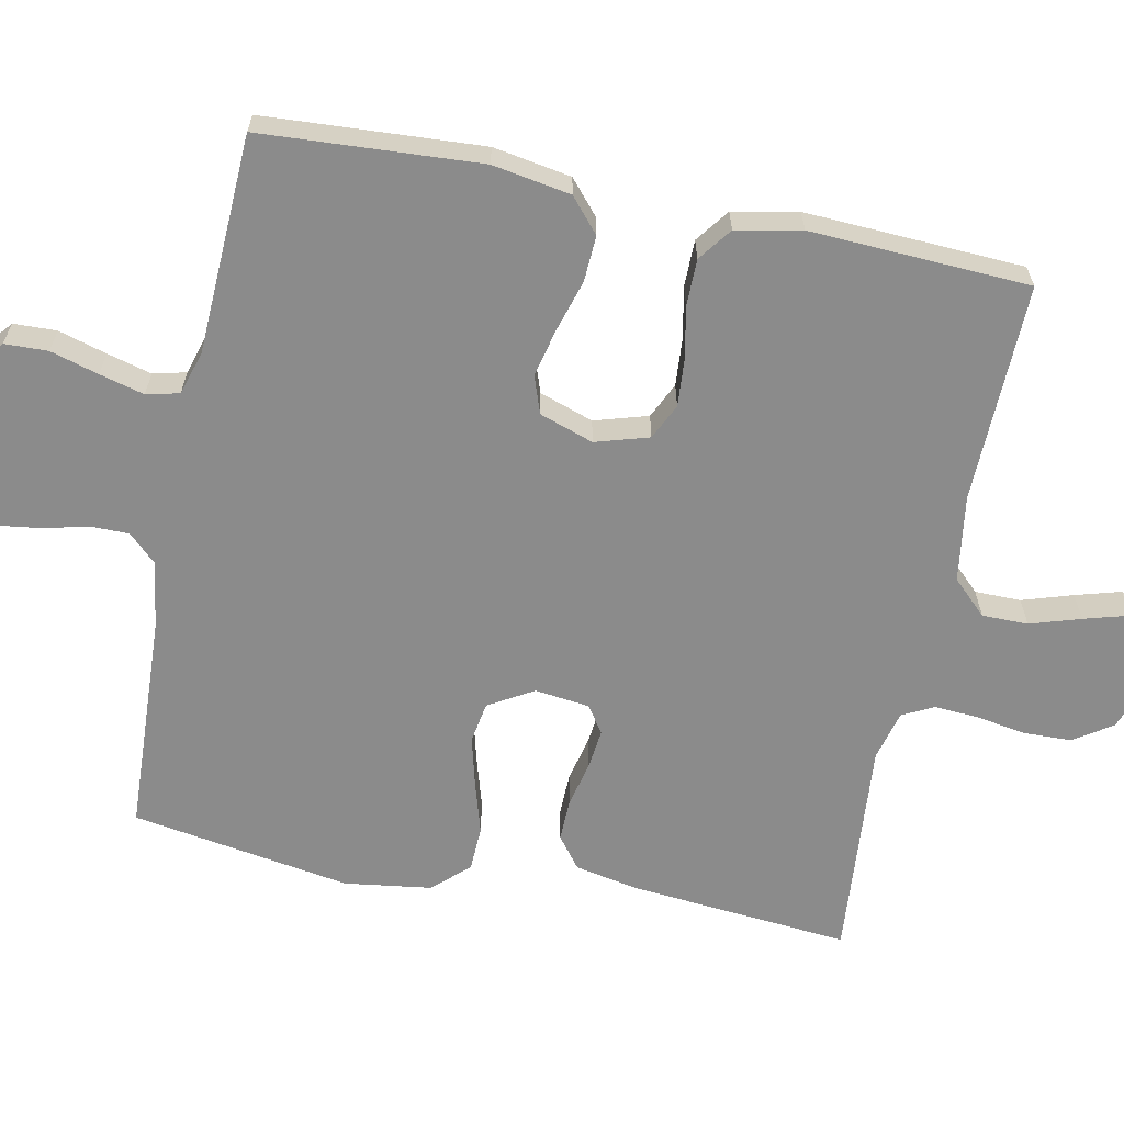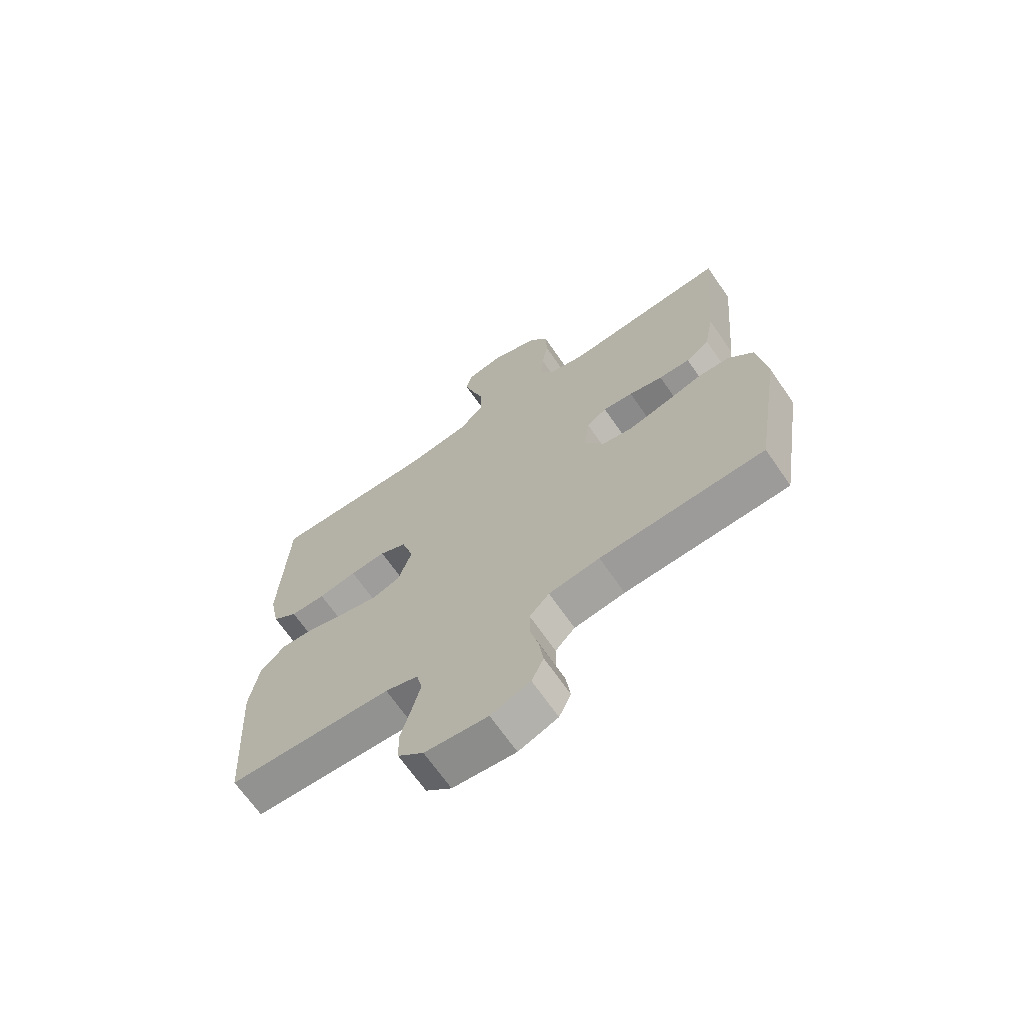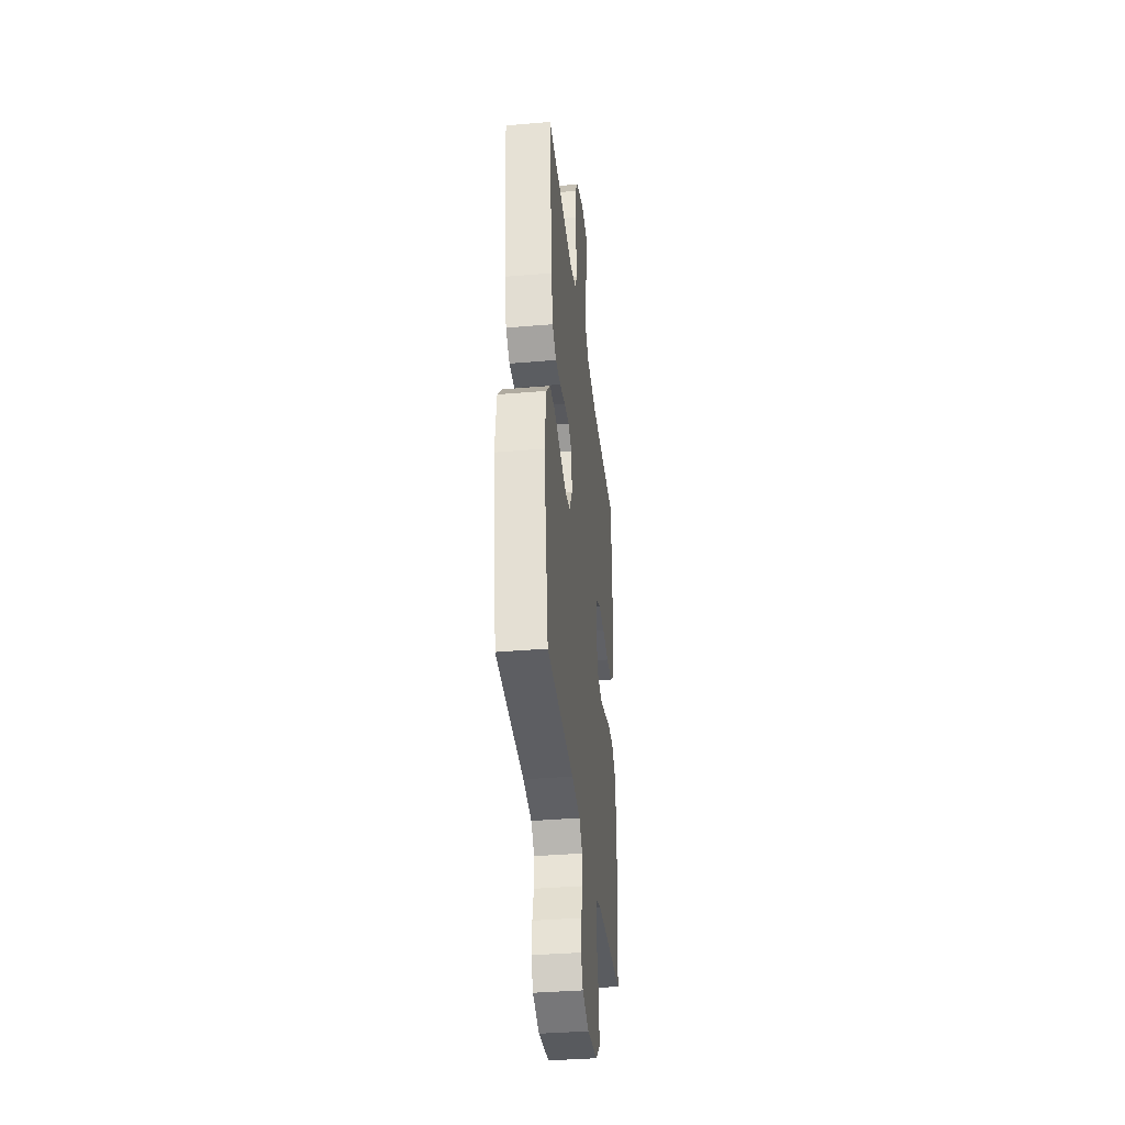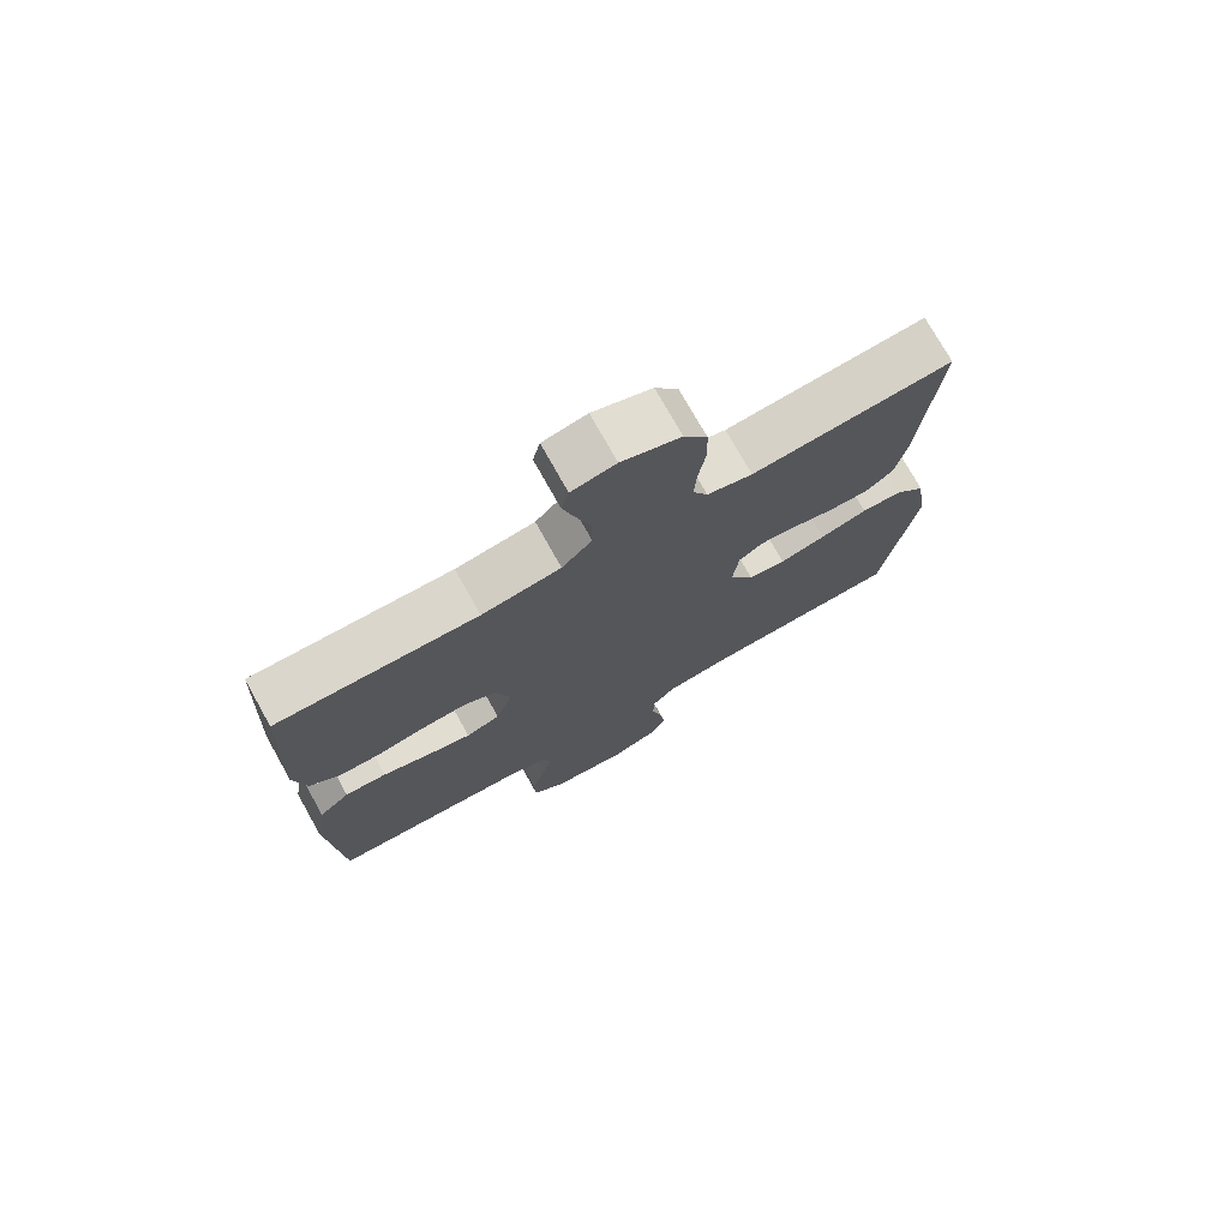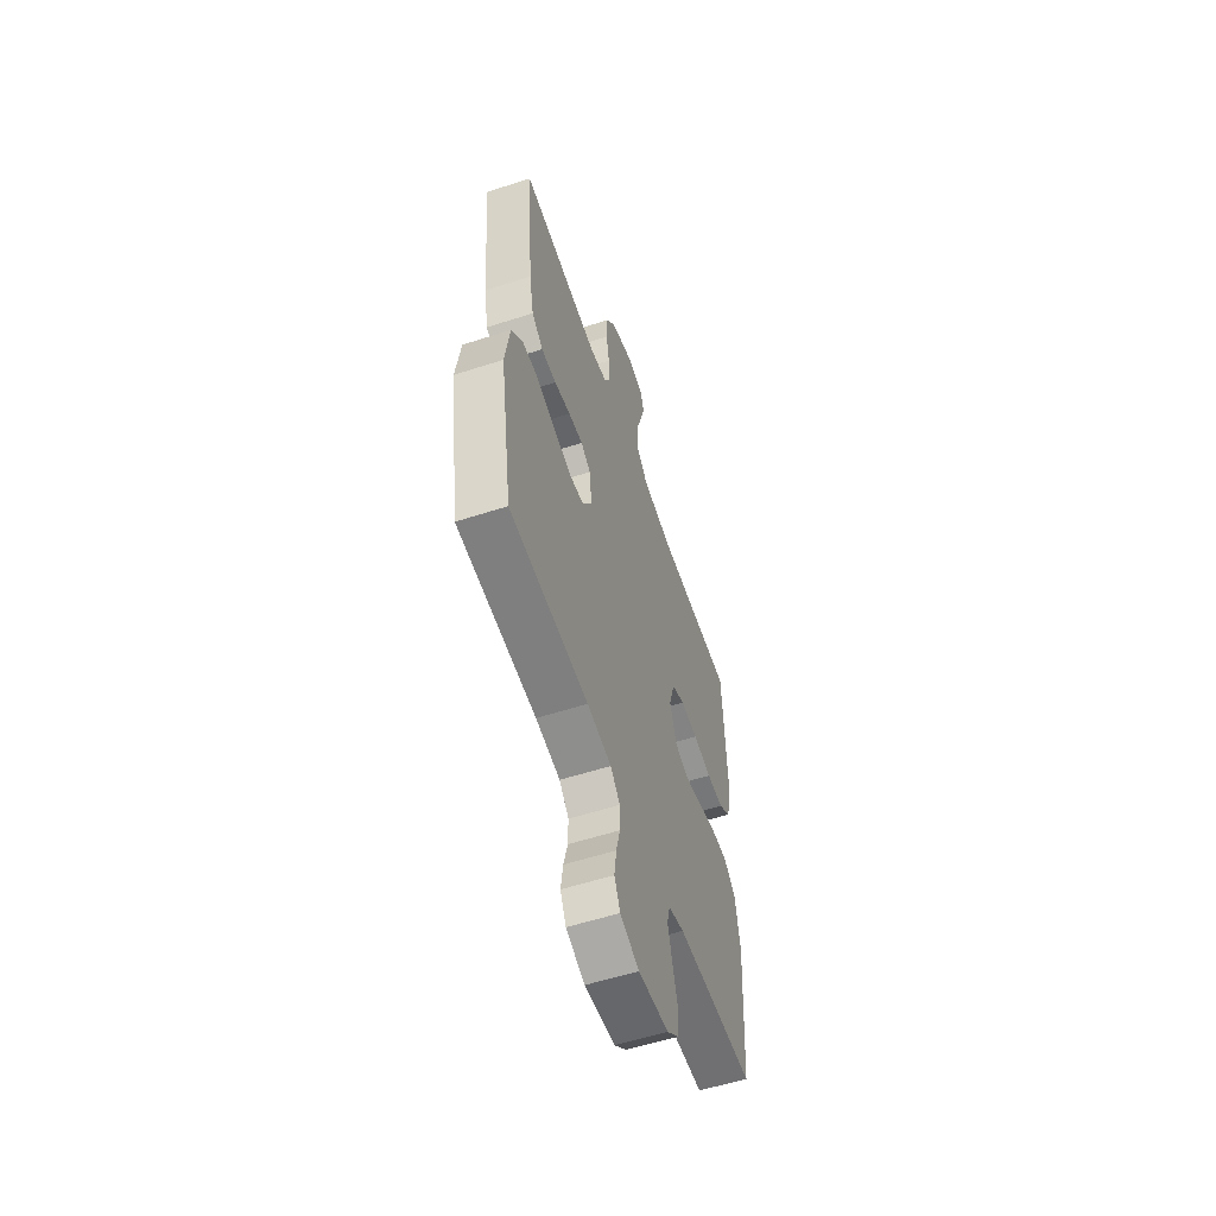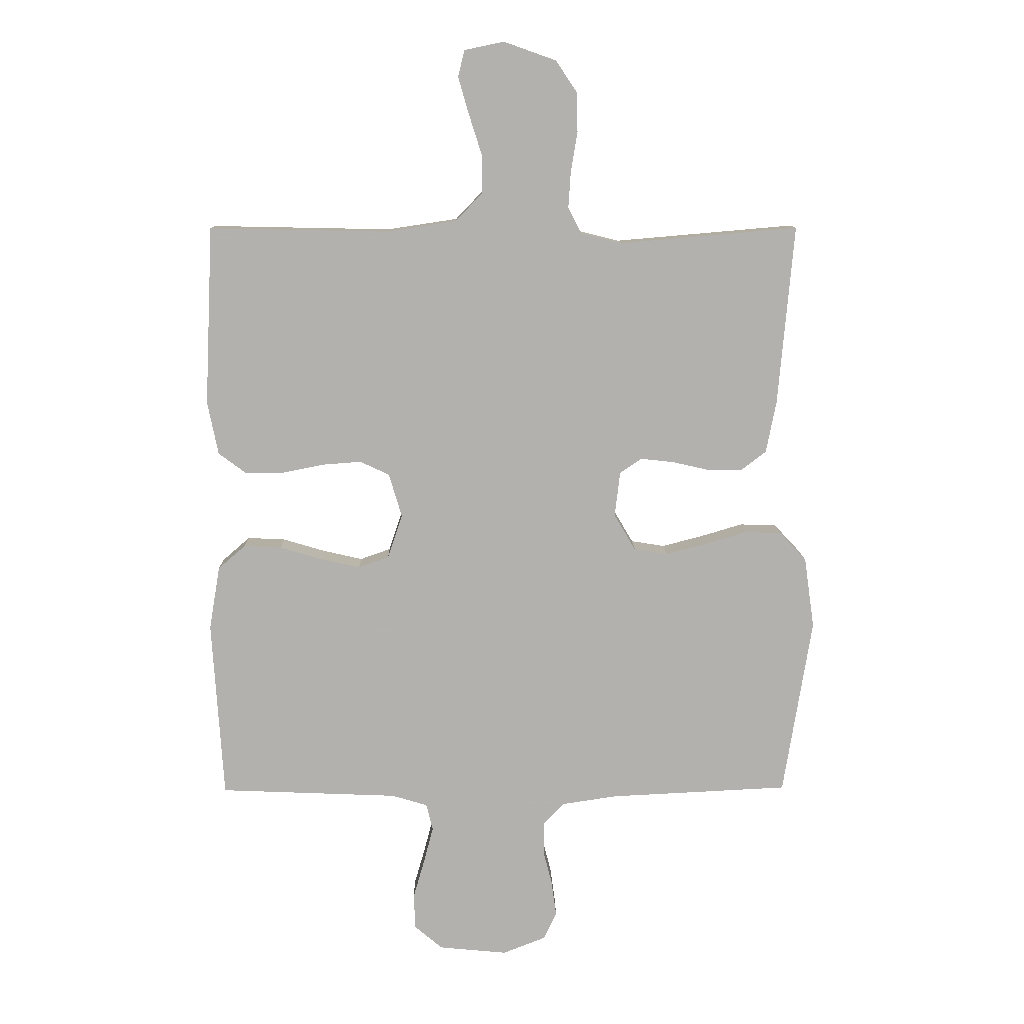
<metadata>
{"format":"obj","ext":"obj","renderer":"f3d","projection":"perspective","resolution":1024,"background":"white","views":[{"elev":-63.8,"azim":-101.6,"up":"+Y"},{"elev":-67.8,"azim":34.6,"up":"+Z"},{"elev":-36.4,"azim":96.4,"up":"+Z"},{"elev":74.8,"azim":-29.2,"up":"+Z"},{"elev":-57.1,"azim":108.6,"up":"+Z"},{"elev":10.8,"azim":-0.9,"up":"+Z"}]}
</metadata>
<code>
v 0.5 0.07 0.5
v 0.474 0.07 0.2
v 0.457 0.07 0.112
v 0.414 0.07 0.079
v 0.357 0.07 0.08
v 0.295 0.07 0.094
v 0.24 0.07 0.1
v 0.203 0.07 0.075
v 0.194 0.07 0
v 0.23 0.07 -0.061
v 0.286 0.07 -0.07
v 0.355 0.07 -0.052
v 0.425 0.07 -0.031
v 0.486 0.07 -0.033
v 0.531 0.07 -0.081
v 0.548 0.07 -0.2
v 0.5 0.07 -0.5
v 0.2 0.07 -0.515
v 0.107 0.07 -0.529
v 0.071 0.07 -0.567
v 0.071 0.07 -0.62
v 0.086 0.07 -0.679
v 0.094 0.07 -0.737
v 0.072 0.07 -0.784
v 0 0.07 -0.812
v -0.115 0.07 -0.801
v -0.162 0.07 -0.761
v -0.164 0.07 -0.702
v -0.145 0.07 -0.636
v -0.129 0.07 -0.575
v -0.14 0.07 -0.53
v -0.2 0.07 -0.512
v -0.5 0.07 -0.5
v -0.519 0.07 -0.2
v -0.501 0.07 -0.093
v -0.455 0.07 -0.053
v -0.392 0.07 -0.056
v -0.321 0.07 -0.077
v -0.255 0.07 -0.092
v -0.204 0.07 -0.074
v -0.179 0.07 0
v -0.201 0.07 0.073
v -0.25 0.07 0.096
v -0.316 0.07 0.091
v -0.386 0.07 0.077
v -0.45 0.07 0.077
v -0.496 0.07 0.111
v -0.514 0.07 0.2
v -0.5 0.07 0.5
v -0.2 0.07 0.494
v -0.082 0.07 0.512
v -0.037 0.07 0.559
v -0.037 0.07 0.622
v -0.059 0.07 0.691
v -0.077 0.07 0.753
v -0.066 0.07 0.797
v 0 0.07 0.811
v 0.088 0.07 0.78
v 0.123 0.07 0.728
v 0.125 0.07 0.662
v 0.114 0.07 0.595
v 0.11 0.07 0.534
v 0.132 0.07 0.491
v 0.2 0.07 0.474
v 0.5 0 0.5
v 0.474 0 0.2
v 0.457 0 0.112
v 0.414 0 0.079
v 0.357 0 0.08
v 0.295 0 0.094
v 0.24 0 0.1
v 0.203 0 0.075
v 0.194 0 0
v 0.23 0 -0.061
v 0.286 0 -0.07
v 0.355 0 -0.052
v 0.425 0 -0.031
v 0.486 0 -0.033
v 0.531 0 -0.081
v 0.548 0 -0.2
v 0.5 0 -0.5
v 0.2 0 -0.515
v 0.107 0 -0.529
v 0.071 0 -0.567
v 0.071 0 -0.62
v 0.086 0 -0.679
v 0.094 0 -0.737
v 0.072 0 -0.784
v 0 0 -0.812
v -0.115 0 -0.801
v -0.162 0 -0.761
v -0.164 0 -0.702
v -0.145 0 -0.636
v -0.129 0 -0.575
v -0.14 0 -0.53
v -0.2 0 -0.512
v -0.5 0 -0.5
v -0.519 0 -0.2
v -0.501 0 -0.093
v -0.455 0 -0.053
v -0.392 0 -0.056
v -0.321 0 -0.077
v -0.255 0 -0.092
v -0.204 0 -0.074
v -0.179 0 0
v -0.201 0 0.073
v -0.25 0 0.096
v -0.316 0 0.091
v -0.386 0 0.077
v -0.45 0 0.077
v -0.496 0 0.111
v -0.514 0 0.2
v -0.5 0 0.5
v -0.2 0 0.494
v -0.082 0 0.512
v -0.037 0 0.559
v -0.037 0 0.622
v -0.059 0 0.691
v -0.077 0 0.753
v -0.066 0 0.797
v 0 0 0.811
v 0.088 0 0.78
v 0.123 0 0.728
v 0.125 0 0.662
v 0.114 0 0.595
v 0.11 0 0.534
v 0.132 0 0.491
v 0.2 0 0.474
f 59 60 61
f 58 59 61
f 57 58 61
f 56 57 61
f 55 56 61
f 54 55 61
f 53 54 61
f 52 53 61 62
f 51 52 62 63
f 48 49 50
f 47 48 50
f 46 47 50
f 45 46 50
f 44 45 50
f 51 63 64
f 50 51 64
f 44 50 64
f 43 44 64
f 36 37 38
f 35 36 38
f 34 35 38
f 33 34 38
f 32 33 38
f 31 32 38 39
f 27 28 29
f 26 27 29
f 25 26 29
f 24 25 29
f 23 24 29
f 22 23 29
f 21 22 29
f 20 21 29 30
f 19 20 30 31
f 16 17 18
f 15 16 18
f 14 15 18
f 13 14 18
f 12 13 18
f 18 19 31
f 12 18 31
f 11 12 31
f 4 5 6
f 3 4 6
f 2 3 6
f 1 2 6
f 64 1 6
f 64 6 7
f 64 7 8
f 43 64 8
f 42 43 8
f 41 42 8 9
f 40 41 9 10
f 31 39 40
f 11 31 40
f 10 11 40
f 125 124 123
f 125 123 122
f 125 122 121
f 125 121 120
f 125 120 119
f 125 119 118
f 125 118 117
f 126 125 117 116
f 127 126 116 115
f 114 113 112
f 114 112 111
f 114 111 110
f 114 110 109
f 114 109 108
f 128 127 115
f 128 115 114
f 128 114 108
f 128 108 107
f 102 101 100
f 102 100 99
f 102 99 98
f 102 98 97
f 102 97 96
f 103 102 96 95
f 93 92 91
f 93 91 90
f 93 90 89
f 93 89 88
f 93 88 87
f 93 87 86
f 93 86 85
f 94 93 85 84
f 95 94 84 83
f 82 81 80
f 82 80 79
f 82 79 78
f 82 78 77
f 82 77 76
f 95 83 82
f 95 82 76
f 95 76 75
f 70 69 68
f 70 68 67
f 70 67 66
f 70 66 65
f 70 65 128
f 71 70 128
f 72 71 128
f 72 128 107
f 72 107 106
f 73 72 106 105
f 74 73 105 104
f 104 103 95
f 104 95 75
f 104 75 74
f 1 65 66 2
f 2 66 67 3
f 3 67 68 4
f 4 68 69 5
f 5 69 70 6
f 6 70 71 7
f 7 71 72 8
f 8 72 73 9
f 9 73 74 10
f 10 74 75 11
f 11 75 76 12
f 12 76 77 13
f 13 77 78 14
f 14 78 79 15
f 15 79 80 16
f 16 80 81 17
f 17 81 82 18
f 18 82 83 19
f 19 83 84 20
f 20 84 85 21
f 21 85 86 22
f 22 86 87 23
f 23 87 88 24
f 24 88 89 25
f 25 89 90 26
f 26 90 91 27
f 27 91 92 28
f 28 92 93 29
f 29 93 94 30
f 30 94 95 31
f 31 95 96 32
f 32 96 97 33
f 33 97 98 34
f 34 98 99 35
f 35 99 100 36
f 36 100 101 37
f 37 101 102 38
f 38 102 103 39
f 39 103 104 40
f 40 104 105 41
f 41 105 106 42
f 42 106 107 43
f 43 107 108 44
f 44 108 109 45
f 45 109 110 46
f 46 110 111 47
f 47 111 112 48
f 48 112 113 49
f 49 113 114 50
f 50 114 115 51
f 51 115 116 52
f 52 116 117 53
f 53 117 118 54
f 54 118 119 55
f 55 119 120 56
f 56 120 121 57
f 57 121 122 58
f 58 122 123 59
f 59 123 124 60
f 60 124 125 61
f 61 125 126 62
f 62 126 127 63
f 63 127 128 64
f 64 128 65 1

</code>
